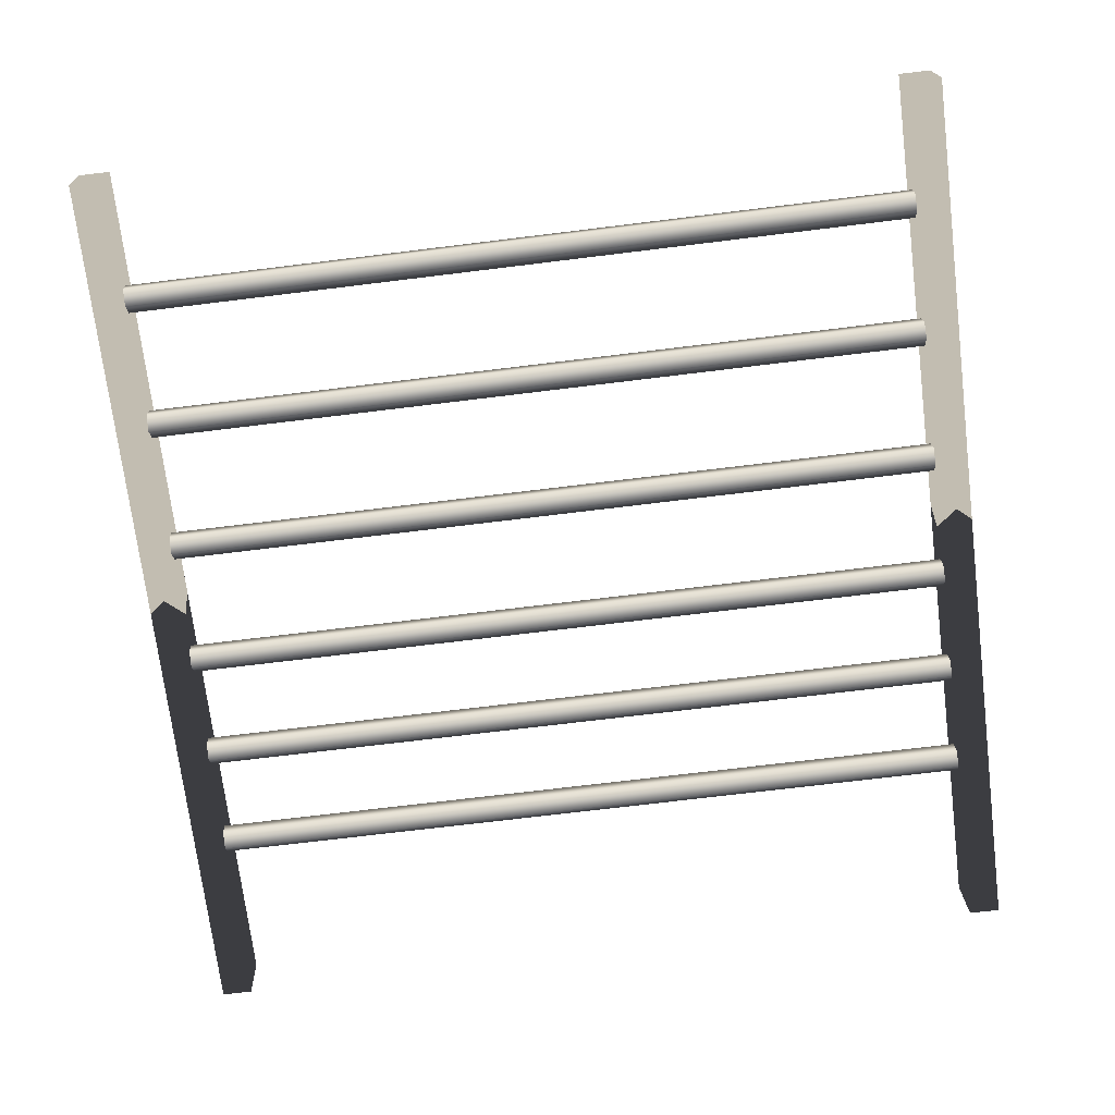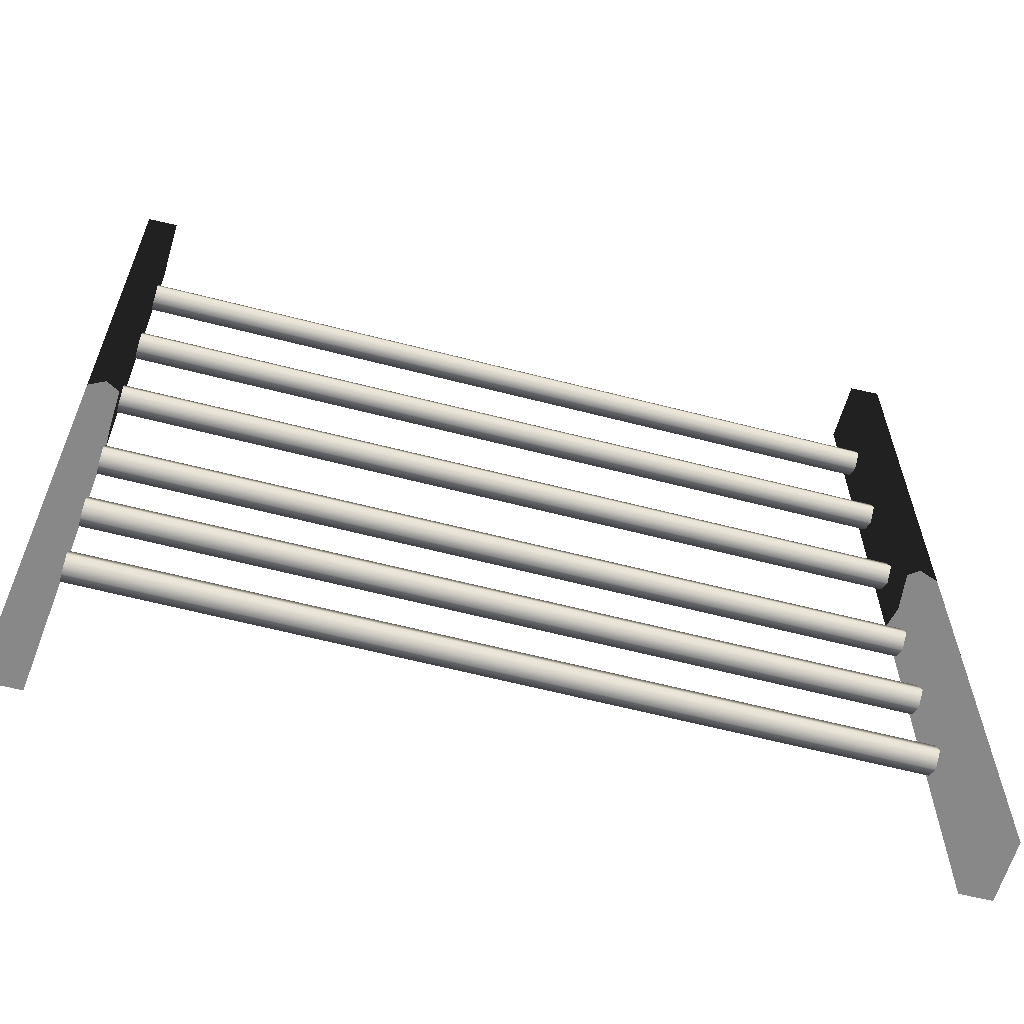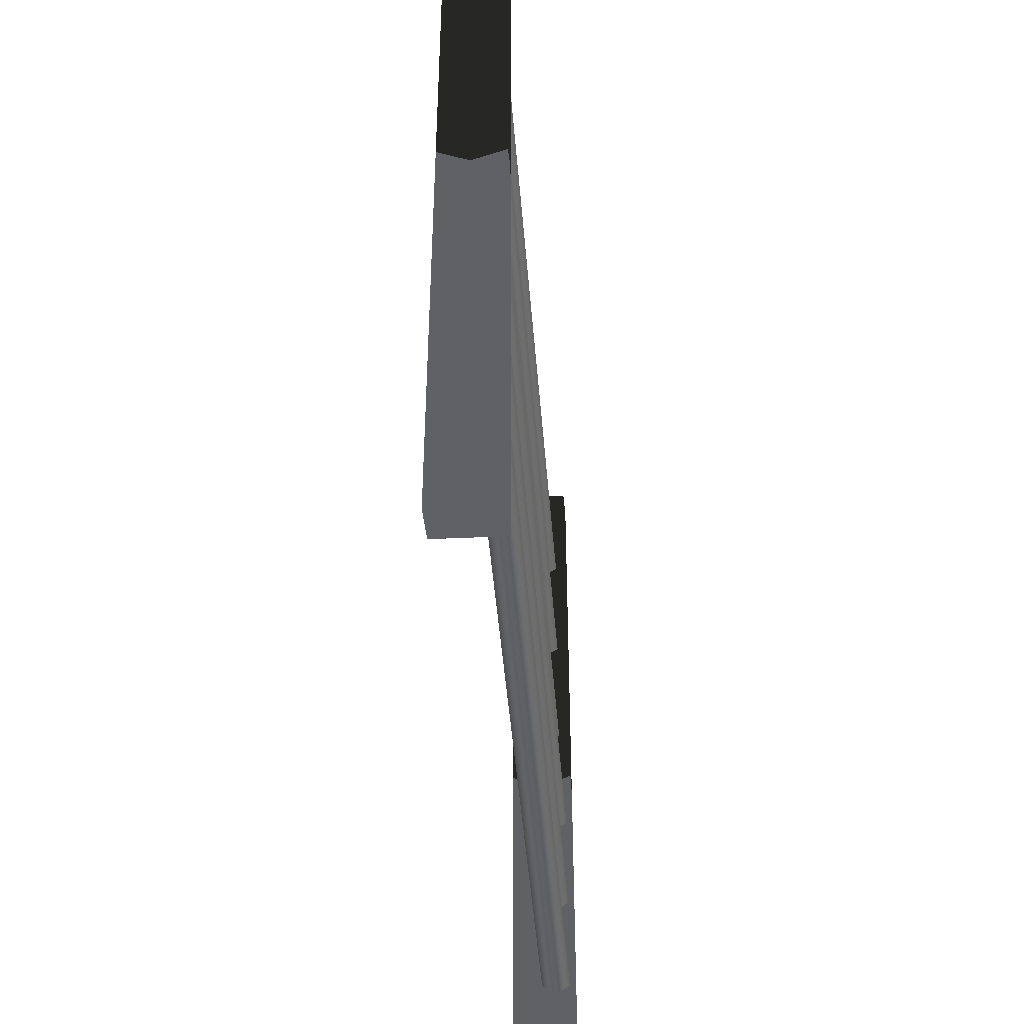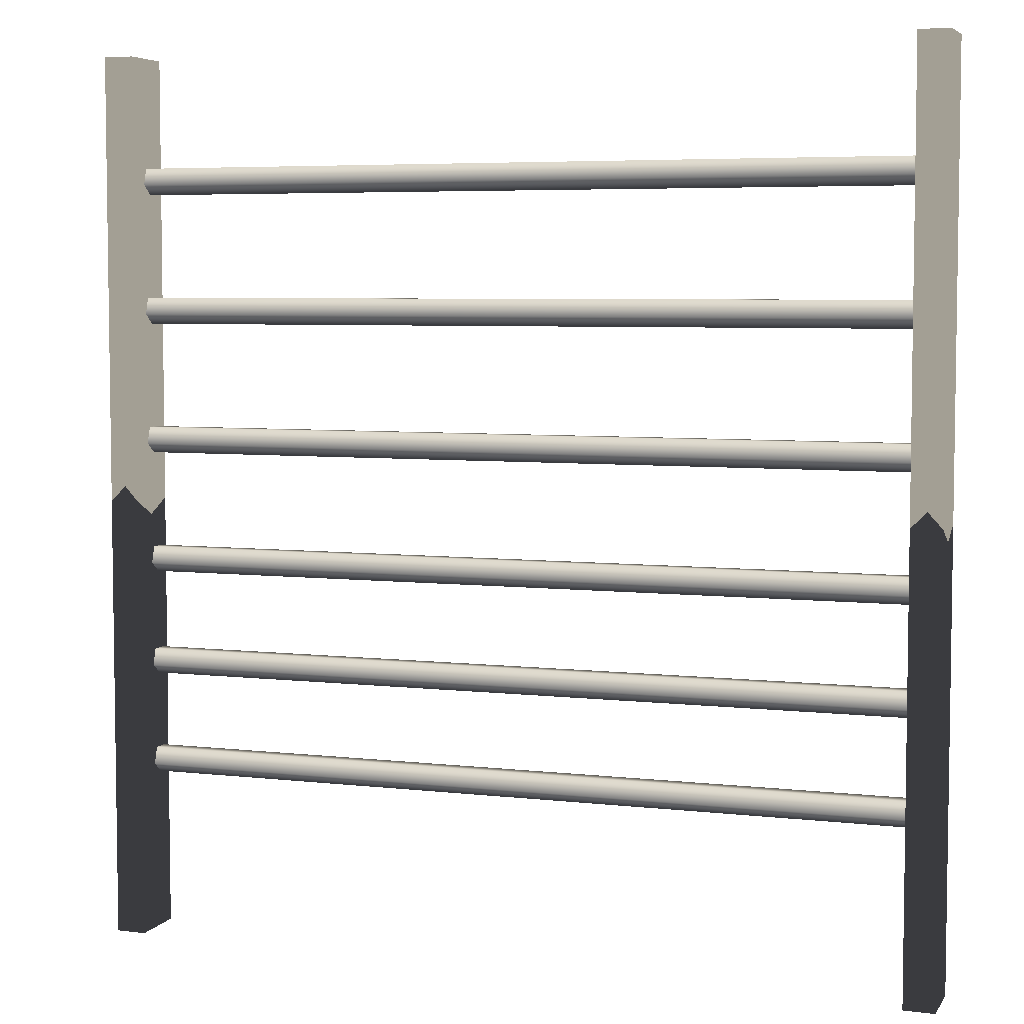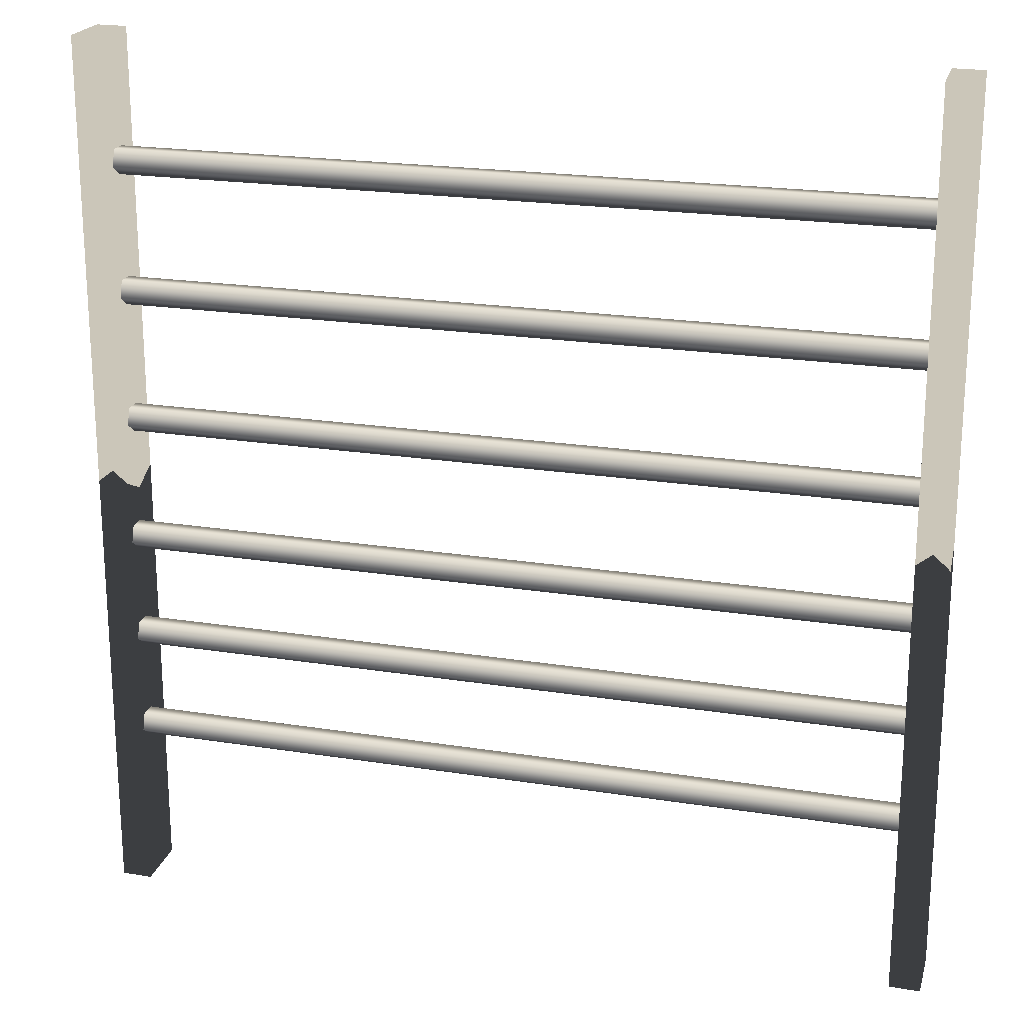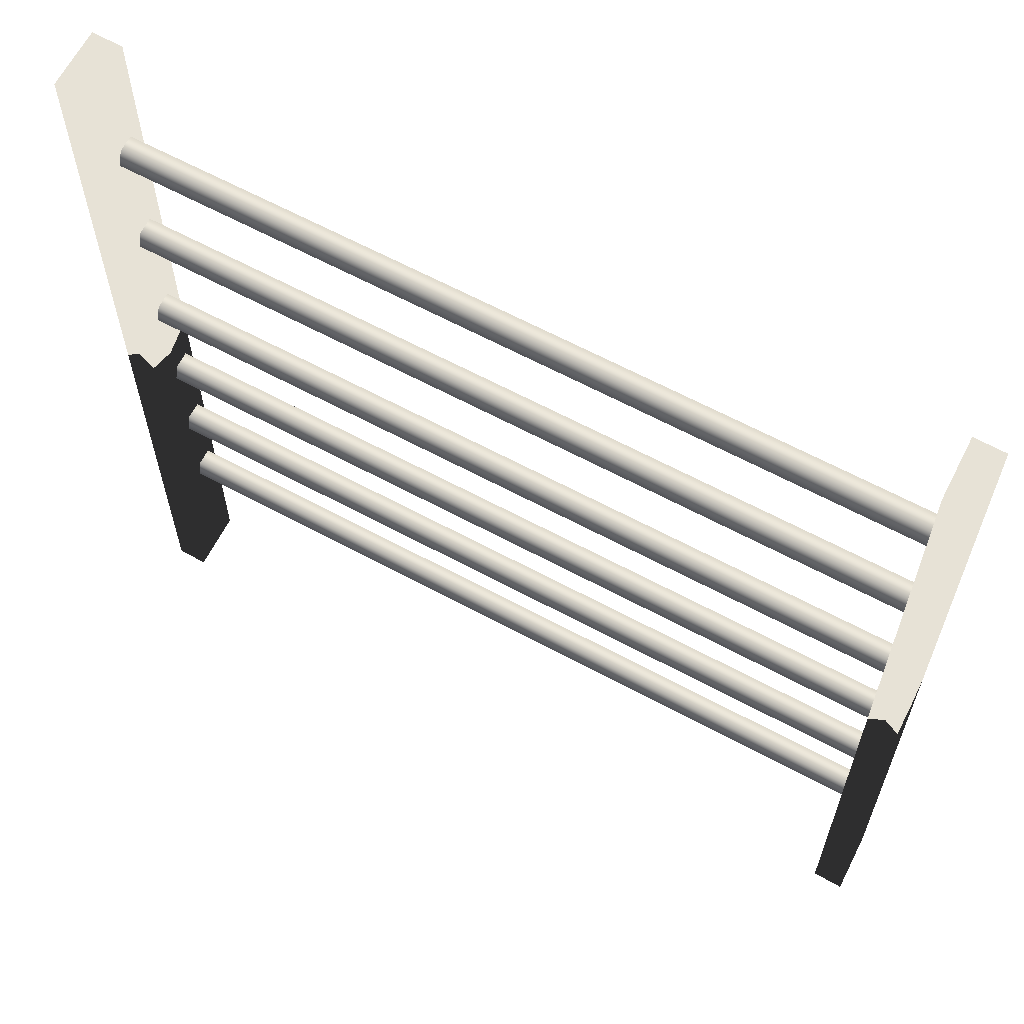
<metadata>
{"format":"obj","ext":"obj","renderer":"f3d","projection":"perspective","resolution":1024,"background":"white","views":[{"elev":-71.3,"azim":-173.0,"up":"+Z"},{"elev":-62.8,"azim":-14.6,"up":"+Y"},{"elev":-46.9,"azim":94.6,"up":"+Y"},{"elev":5.4,"azim":20.0,"up":"+Y"},{"elev":20.8,"azim":-163.9,"up":"+Y"},{"elev":63.0,"azim":28.7,"up":"+Y"}]}
</metadata>
<code>
g
v  0.7717 -0.002984 -0.06008
v  0.8323 -0.002984 -0.05928
v  0.836 -0.002984 0.06143
v  0.7755 -0.002984 0.05992
v  0.7717 1.754 -0.06008
v  0.7755 1.754 0.05992
v  0.836 1.754 0.06143
v  0.8323 1.754 -0.05928
v  -0.7729 -0.002984 0.06021
v  -0.8334 -0.002984 0.0587
v  -0.8372 -0.002984 -0.06131
v  -0.7767 -0.002984 -0.0605
v  -0.7729 1.754 0.06021
v  -0.7767 1.754 -0.0605
v  -0.8372 1.754 -0.06131
v  -0.8334 1.754 0.0587
v  -0.7804 0.3157 -0.02465
v  -0.7804 0.3356 -0.05193
v  -0.7804 0.3676 -0.04151
v  -0.7804 0.3676 -0.007789
v  -0.7804 0.3356 0.002632
v  0.7944 0.3157 -0.02465
v  0.7944 0.3356 -0.05193
v  0.7944 0.3676 -0.04151
v  0.7944 0.3676 -0.00779
v  0.7944 0.3356 0.002631
v  -0.7804 0.5192 -0.02465
v  -0.7804 0.5391 -0.05193
v  0.7944 0.5391 -0.05193
v  0.7944 0.5192 -0.02465
v  -0.7804 0.5711 -0.04151
v  0.7944 0.5711 -0.04151
v  -0.7804 0.5711 -0.007789
v  0.7944 0.5711 -0.00779
v  -0.7804 0.5391 0.002632
v  0.7944 0.5391 0.002631
v  -0.7804 0.7281 -0.02465
v  -0.7804 0.7479 -0.05193
v  0.7944 0.7479 -0.05193
v  0.7944 0.7281 -0.02465
v  -0.7804 0.78 -0.04151
v  0.7944 0.78 -0.04151
v  -0.7804 0.78 -0.007789
v  0.7944 0.78 -0.00779
v  -0.7804 0.7479 0.002632
v  0.7944 0.7479 0.002631
v  -0.7804 0.971 -0.01253
v  -0.7804 0.9909 -0.03981
v  0.7944 0.9909 -0.03981
v  0.7944 0.971 -0.01253
v  -0.7804 1.023 -0.02939
v  0.7944 1.023 -0.02939
v  -0.7804 1.023 0.00433
v  0.7944 1.023 0.004329
v  -0.7804 0.9909 0.01475
v  0.7944 0.9909 0.01475
v  -0.7804 1.23 -0.01253
v  -0.7804 1.25 -0.03981
v  0.7944 1.25 -0.03981
v  0.7944 1.23 -0.01253
v  -0.7804 1.282 -0.02939
v  0.7944 1.282 -0.02939
v  -0.7804 1.282 0.00433
v  0.7944 1.282 0.004329
v  -0.7804 1.25 0.01475
v  0.7944 1.25 0.01475
v  -0.7804 1.486 -0.01253
v  -0.7804 1.506 -0.03981
v  0.7944 1.506 -0.03981
v  0.7944 1.486 -0.01253
v  -0.7804 1.538 -0.02939
v  0.7944 1.538 -0.02939
v  -0.7804 1.538 0.00433
v  0.7944 1.538 0.004329
v  -0.7804 1.506 0.01475
v  0.7944 1.506 0.01475
g training_gear-03
f -76 -75 -74
f -74 -73 -76
f -72 -71 -70
f -70 -69 -72
f -76 -73 -71
f -71 -72 -76
f -73 -74 -70
f -70 -71 -73
f -74 -75 -69
f -69 -70 -74
f -75 -76 -72
f -72 -69 -75
f -66 -65 -68
f -68 -67 -66
f -62 -61 -64
f -64 -63 -62
f -66 -67 -61
f -61 -62 -66
f -67 -68 -64
f -64 -61 -67
f -68 -65 -63
f -63 -64 -68
f -65 -66 -62
f -62 -63 -65
f -60 -59 -54
f -54 -55 -60
f -59 -58 -53
f -53 -54 -59
f -58 -57 -52
f -52 -53 -58
f -57 -56 -51
f -51 -52 -57
f -56 -60 -55
f -55 -51 -56
f -58 -59 -60
f -57 -58 -60
f -56 -57 -60
f -53 -52 -51
f -54 -53 -51
f -55 -54 -51
f -50 -49 -48
f -48 -47 -50
f -49 -46 -45
f -45 -48 -49
f -46 -44 -43
f -43 -45 -46
f -44 -42 -41
f -41 -43 -44
f -42 -50 -47
f -47 -41 -42
f -46 -49 -50
f -44 -46 -50
f -42 -44 -50
f -45 -43 -41
f -48 -45 -41
f -47 -48 -41
f -40 -39 -38
f -38 -37 -40
f -39 -36 -35
f -35 -38 -39
f -36 -34 -33
f -33 -35 -36
f -34 -32 -31
f -31 -33 -34
f -32 -40 -37
f -37 -31 -32
f -36 -39 -40
f -34 -36 -40
f -32 -34 -40
f -35 -33 -31
f -38 -35 -31
f -37 -38 -31
f -30 -29 -28
f -28 -27 -30
f -29 -26 -25
f -25 -28 -29
f -26 -24 -23
f -23 -25 -26
f -24 -22 -21
f -21 -23 -24
f -22 -30 -27
f -27 -21 -22
f -26 -29 -30
f -24 -26 -30
f -22 -24 -30
f -25 -23 -21
f -28 -25 -21
f -27 -28 -21
f -20 -19 -18
f -18 -17 -20
f -19 -16 -15
f -15 -18 -19
f -16 -14 -13
f -13 -15 -16
f -14 -12 -11
f -11 -13 -14
f -12 -20 -17
f -17 -11 -12
f -16 -19 -20
f -14 -16 -20
f -12 -14 -20
f -15 -13 -11
f -18 -15 -11
f -17 -18 -11
f -10 -9 -8
f -8 -7 -10
f -9 -6 -5
f -5 -8 -9
f -6 -4 -3
f -3 -5 -6
f -4 -2 -1
f -1 -3 -4
f -2 -10 -7
f -7 -1 -2
f -6 -9 -10
f -4 -6 -10
f -2 -4 -10
f -5 -3 -1
f -8 -5 -1
f -7 -8 -1
g

</code>
